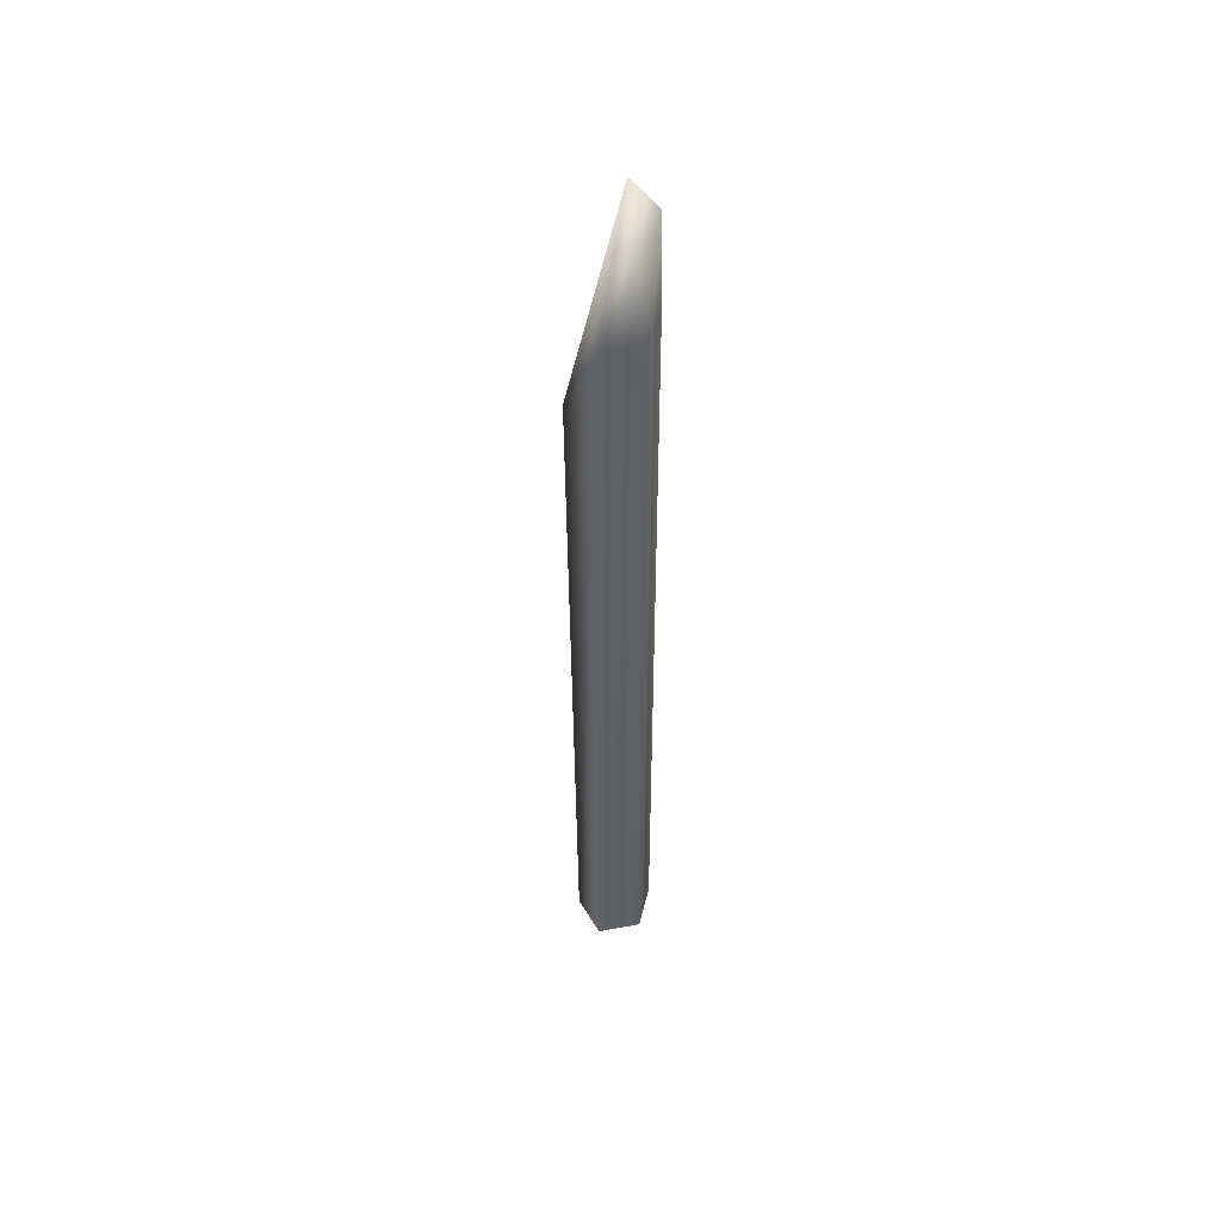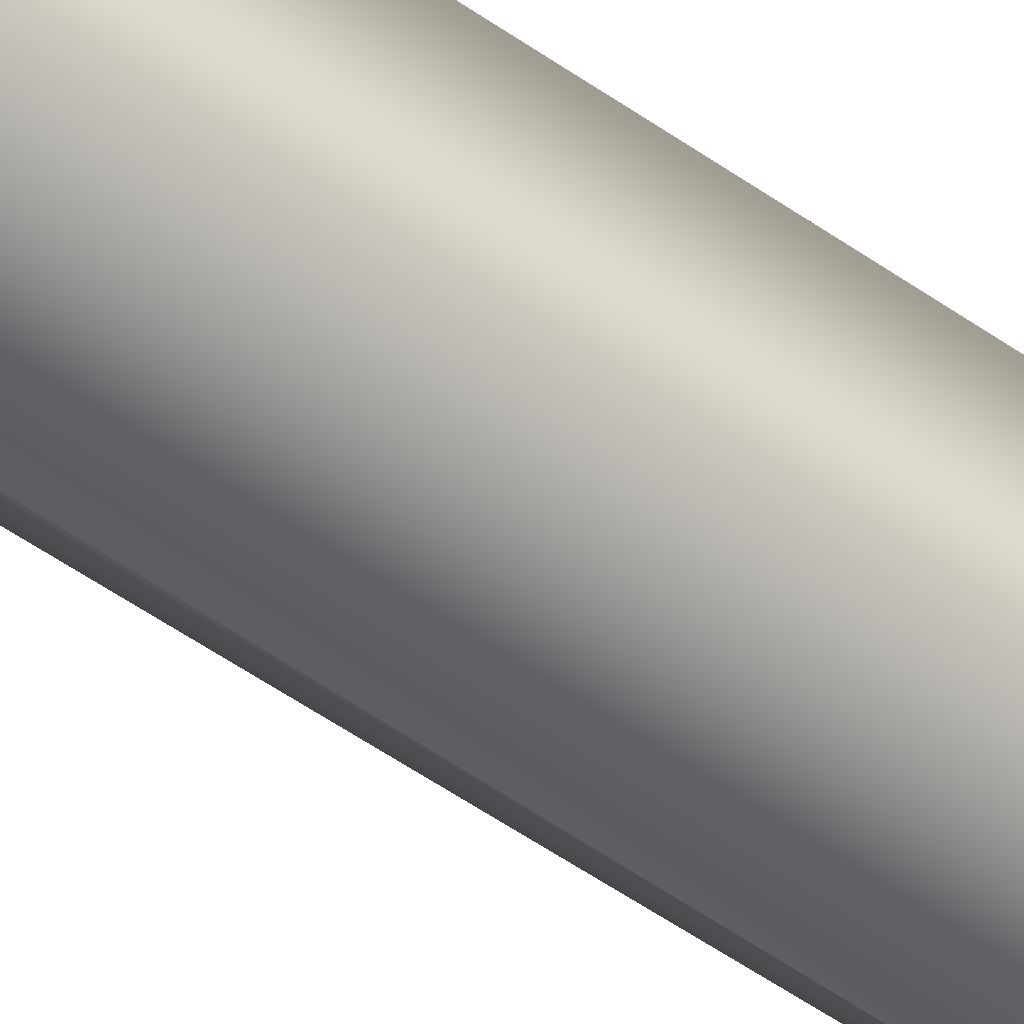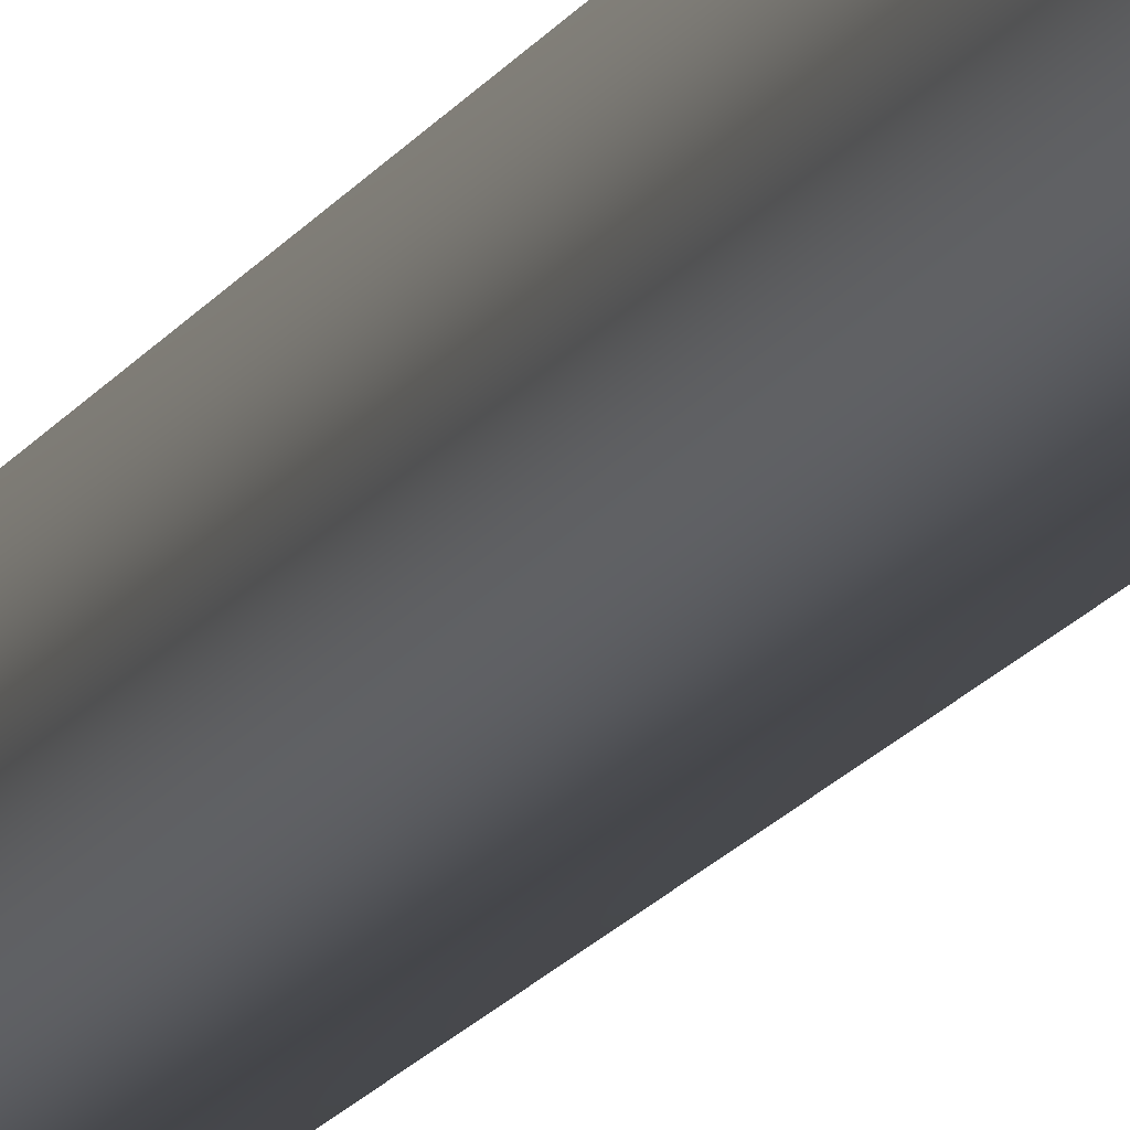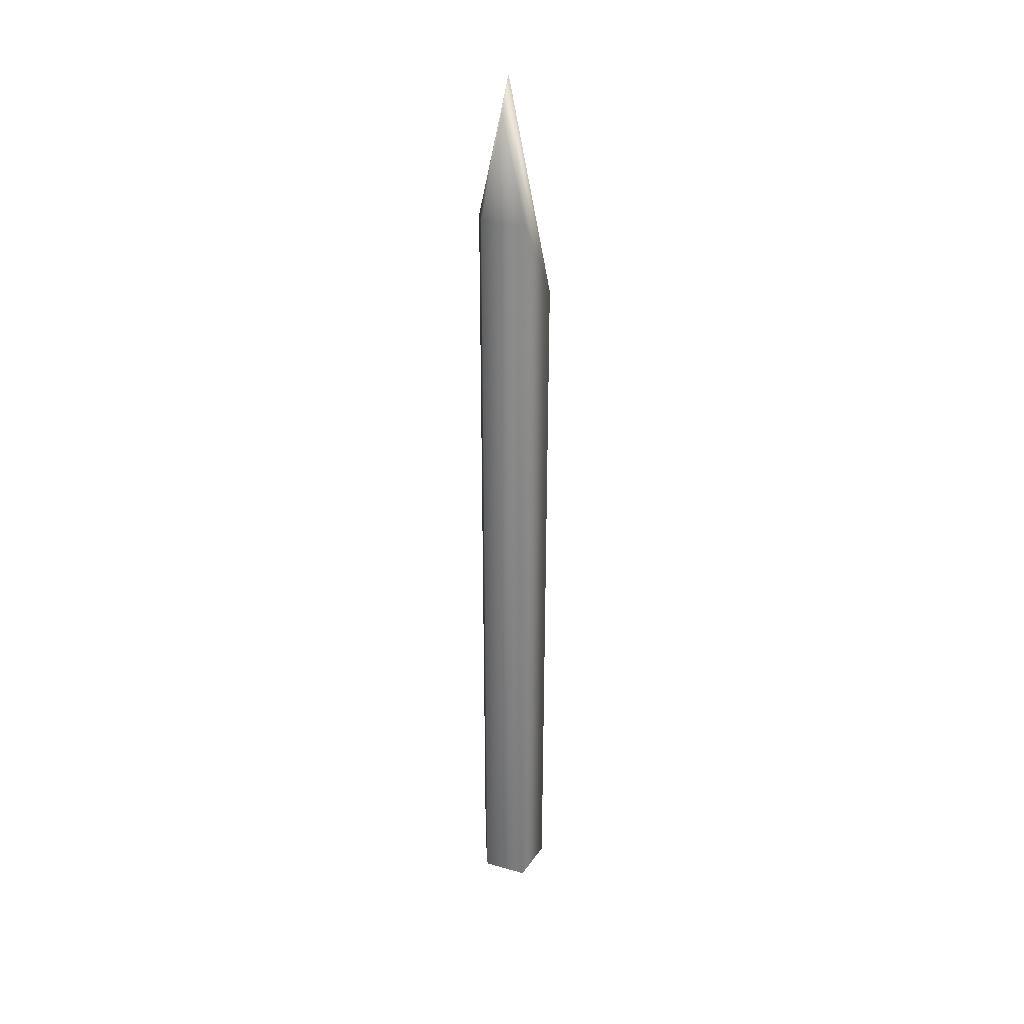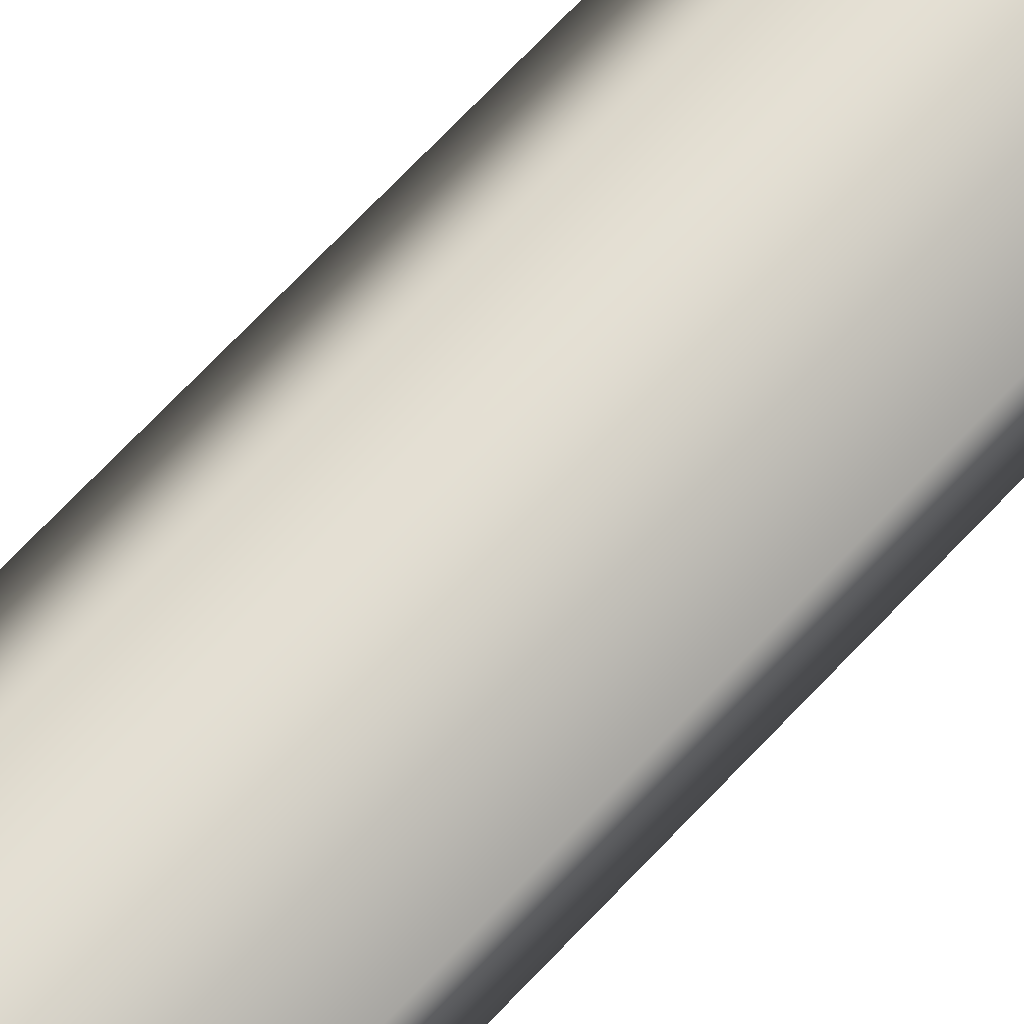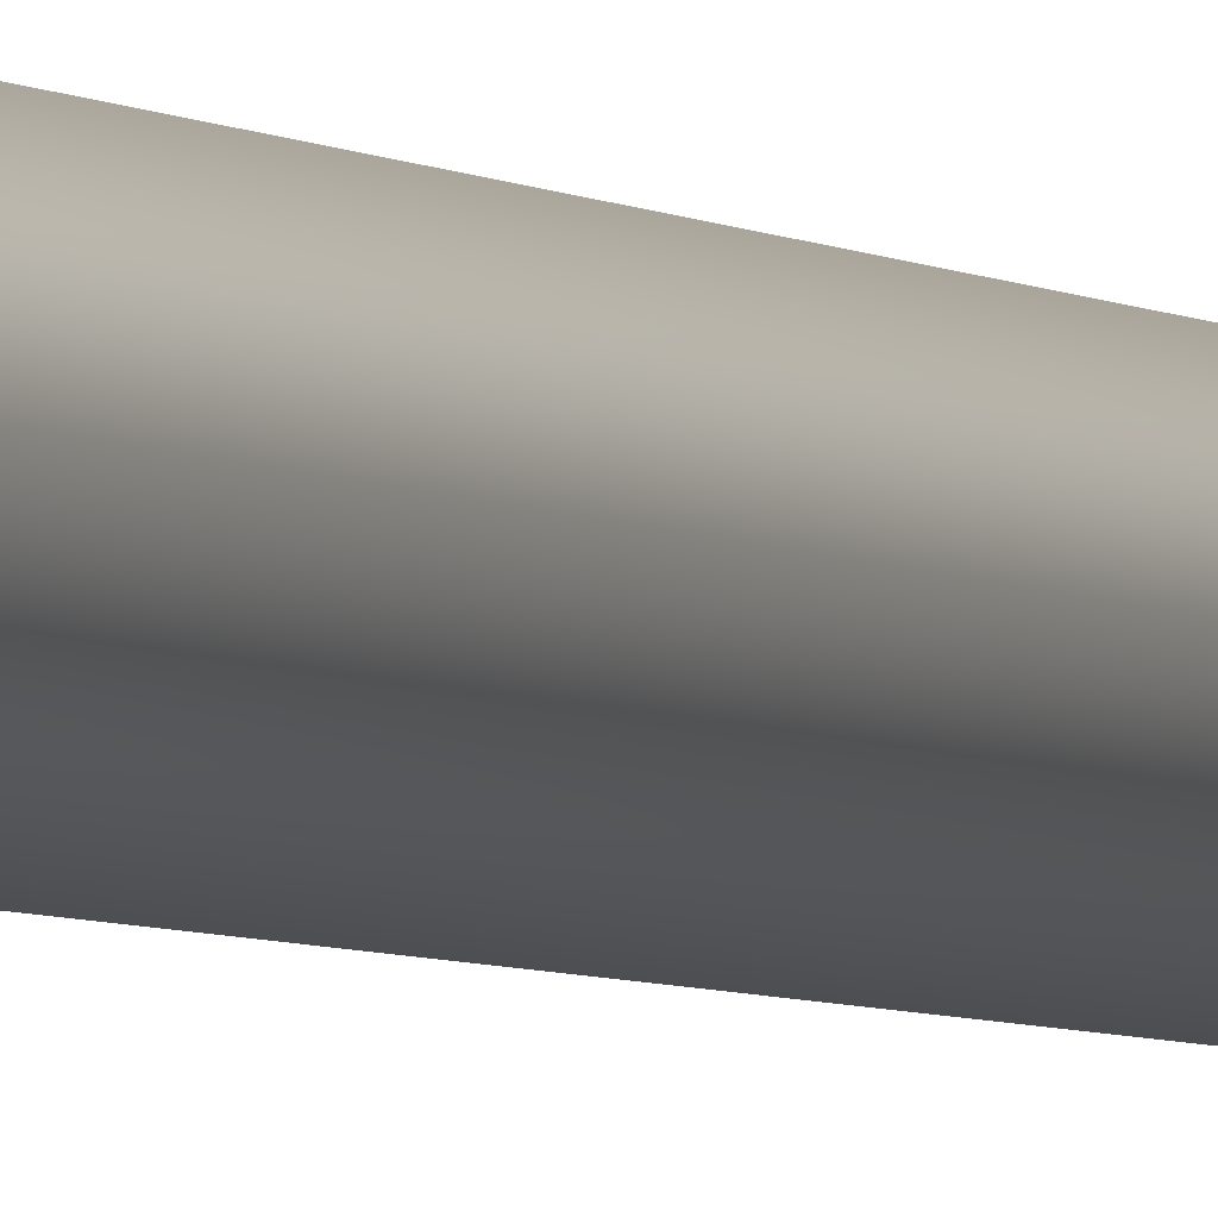
<metadata>
{"format":"obj","ext":"obj","renderer":"f3d","projection":"perspective","resolution":1024,"background":"white","views":[{"elev":49.2,"azim":-173.6,"up":"+Y"},{"elev":-47.8,"azim":-129.5,"up":"+Z"},{"elev":-16.6,"azim":-21.6,"up":"+Z"},{"elev":32.0,"azim":-75.6,"up":"+Y"},{"elev":63.3,"azim":-138.4,"up":"+Z"},{"elev":-3.7,"azim":22.6,"up":"+Z"}]}
</metadata>
<code>
o crystal_thin02_var4
v 0.8809 92.25 -3.988
v 4.406 82.81 0
v 3.826 -4e-06 0
v 0.9297 -4e-06 -3.988
v -3.646 93.5 -2.465
v -3.758 -4e-06 -2.465
v -4.273 93.62 2.605
v -3.646 93.5 -2.465
v -3.758 -4e-06 -2.465
v -4.406 -4e-06 2.605
v 1.609 83.56 3.988
v 0.9297 -4e-06 3.988
v -1.407 109.2 0
v -4.266 106.1 0
v -4.266 106.1 0
f 1 2 3
f 3 4 1
f 5 1 4
f 4 6 5
f 7 8 9
f 9 10 7
f 11 7 10
f 10 12 11
f 2 11 12
f 12 3 2
f 7 11 13
f 11 2 13
f 2 1 13
f 1 5 14
f 14 13 1
f 13 15 7
f 8 7 15

</code>
